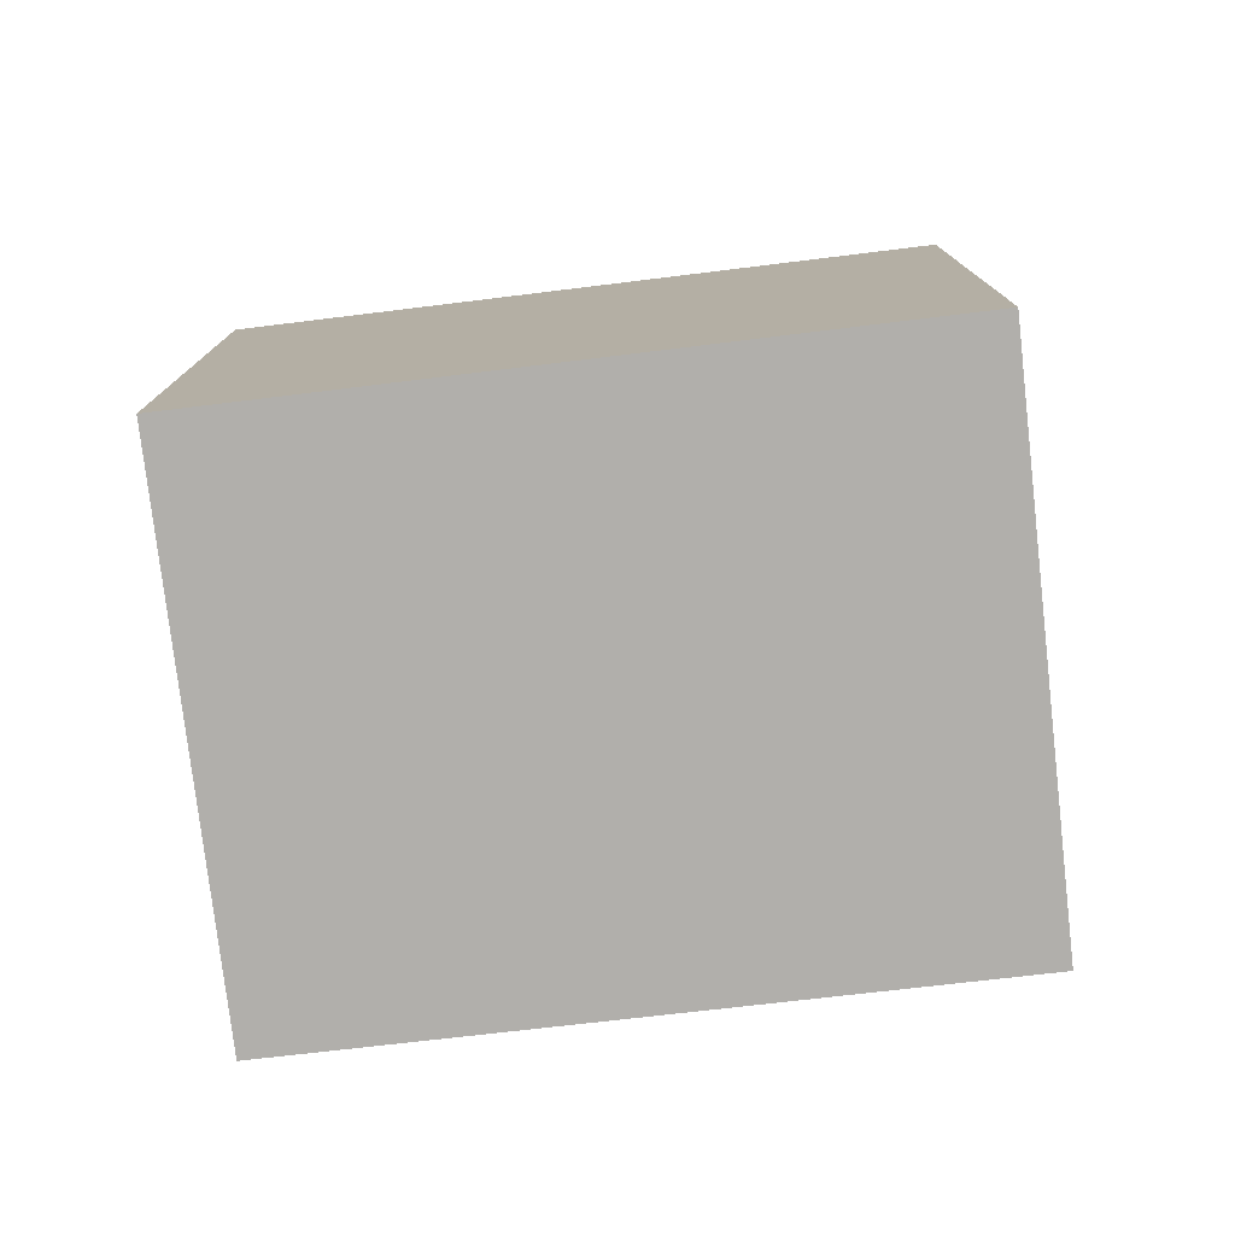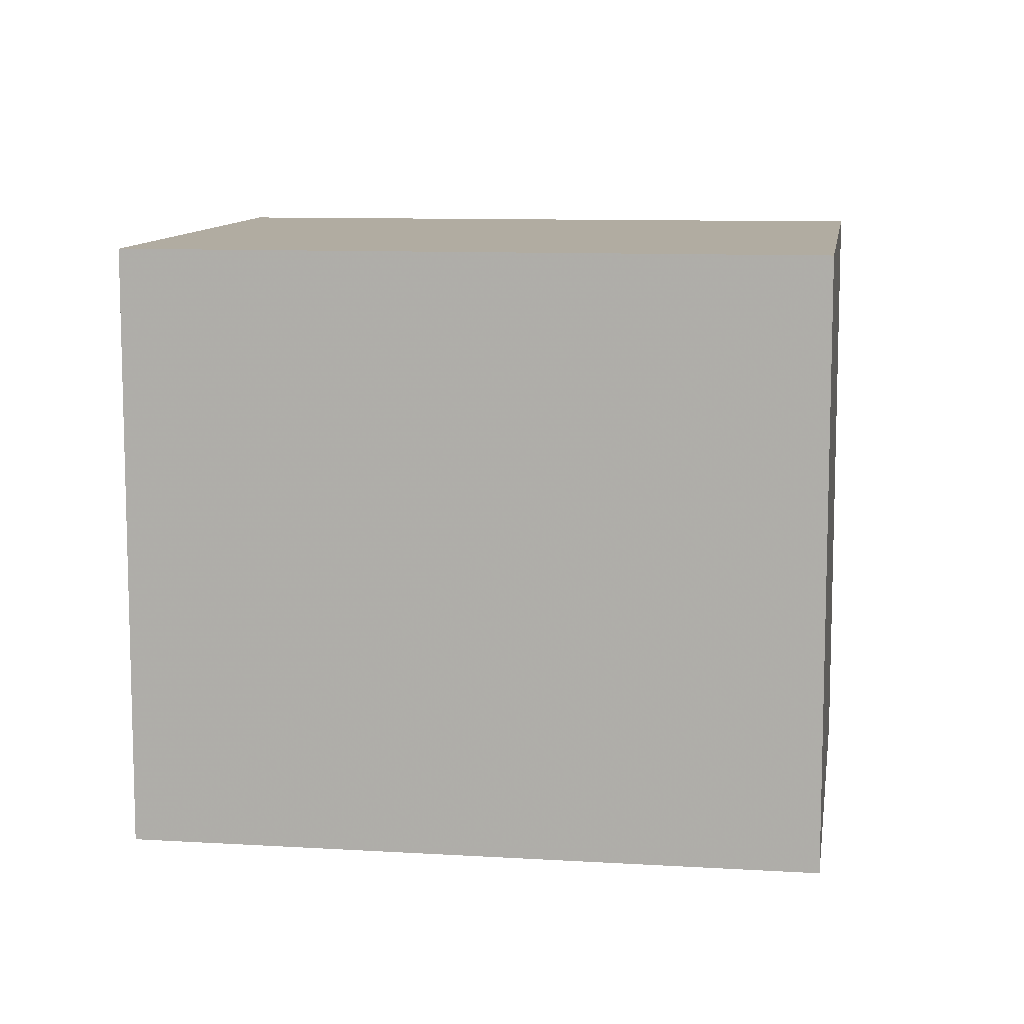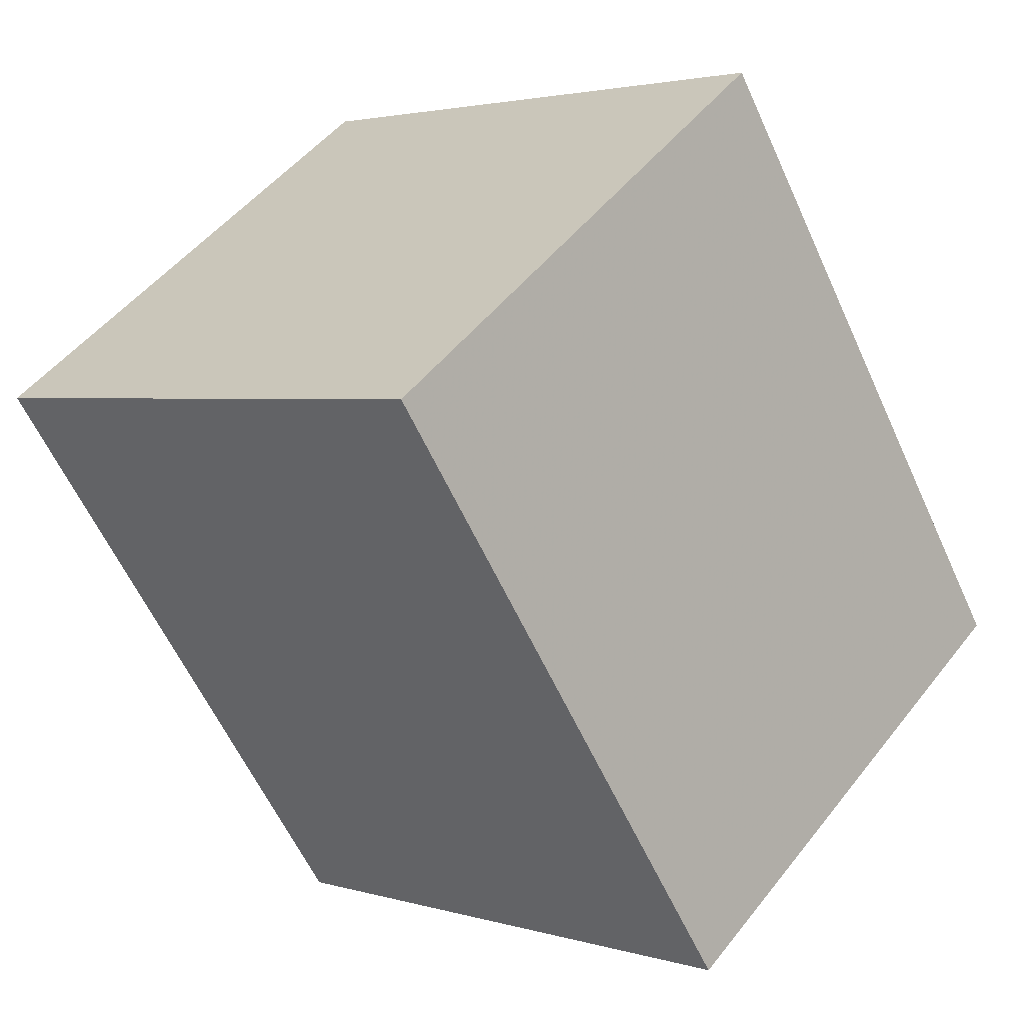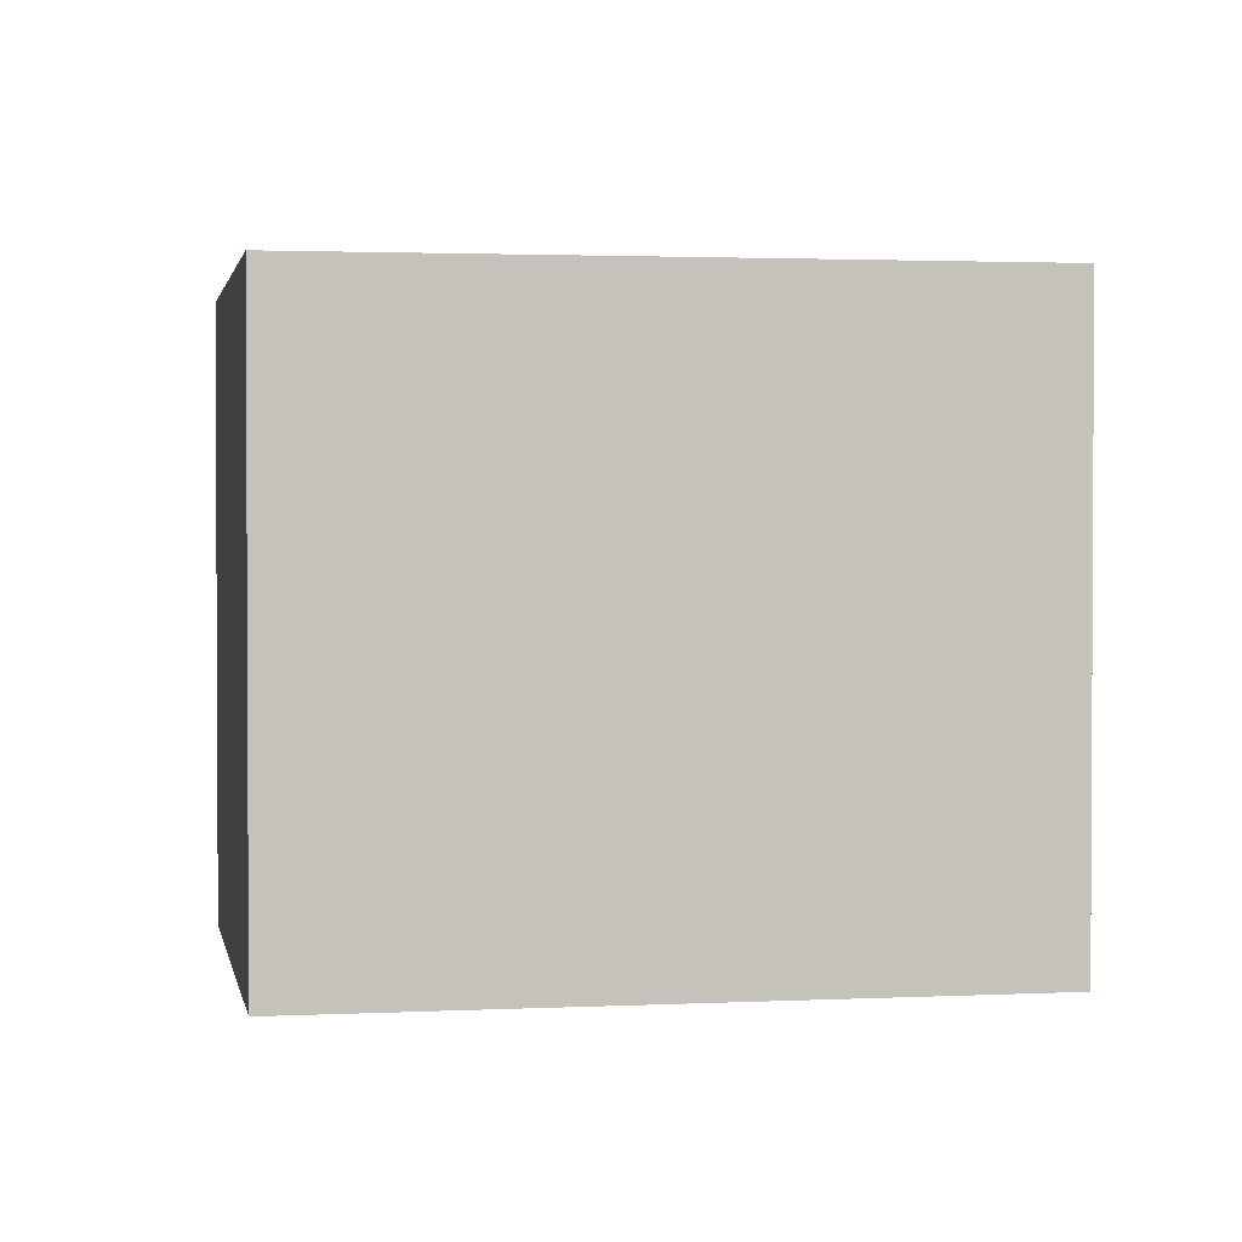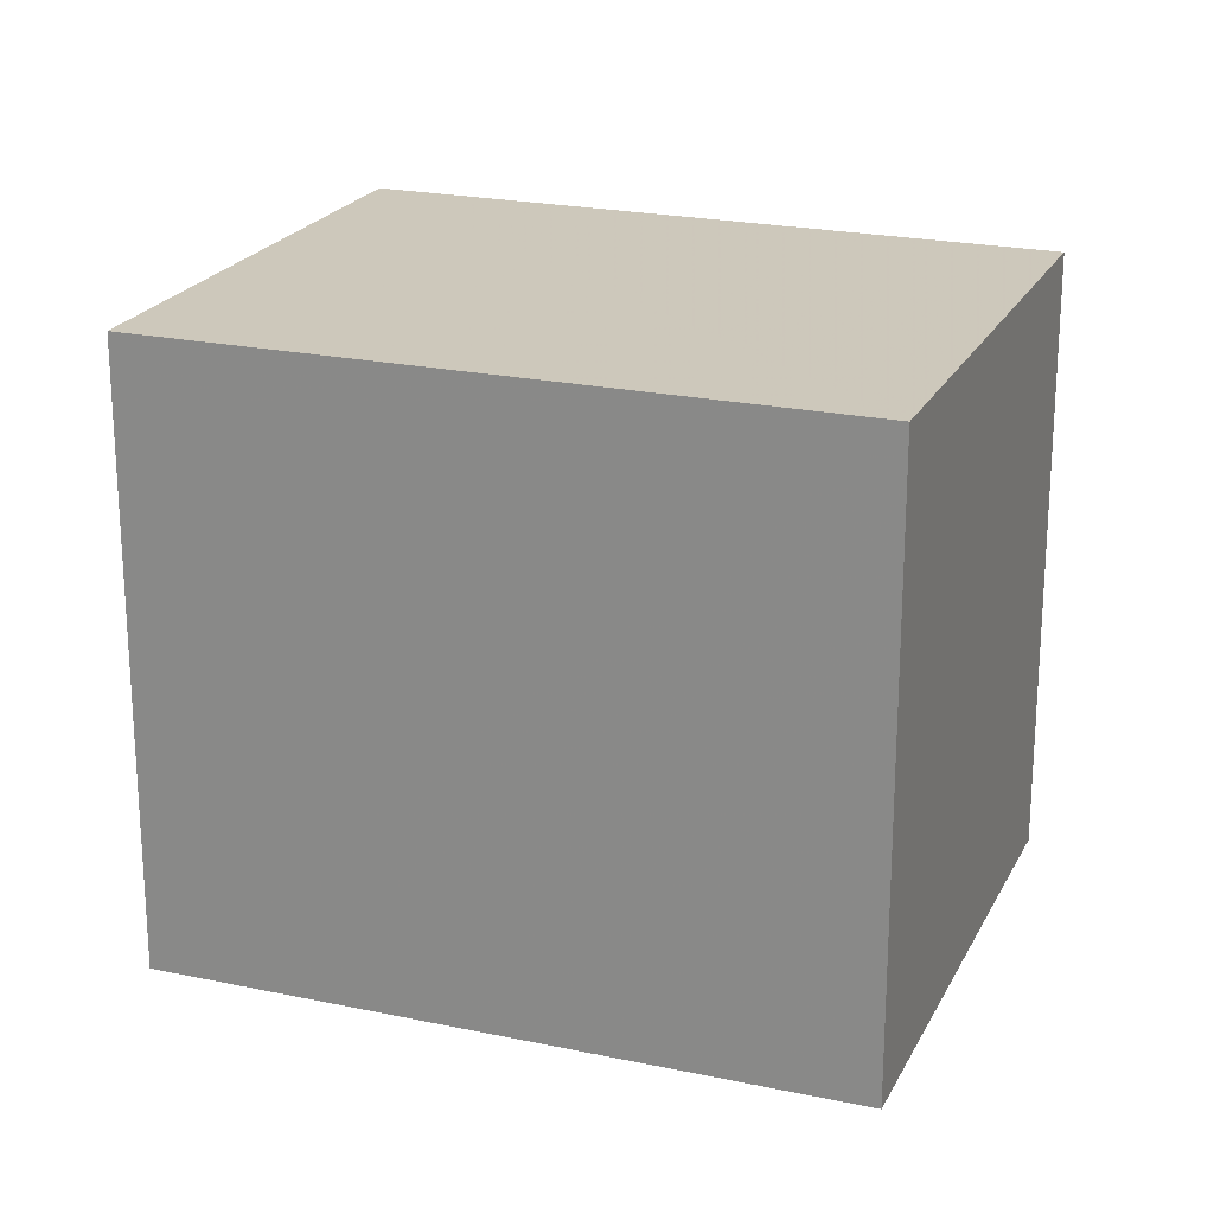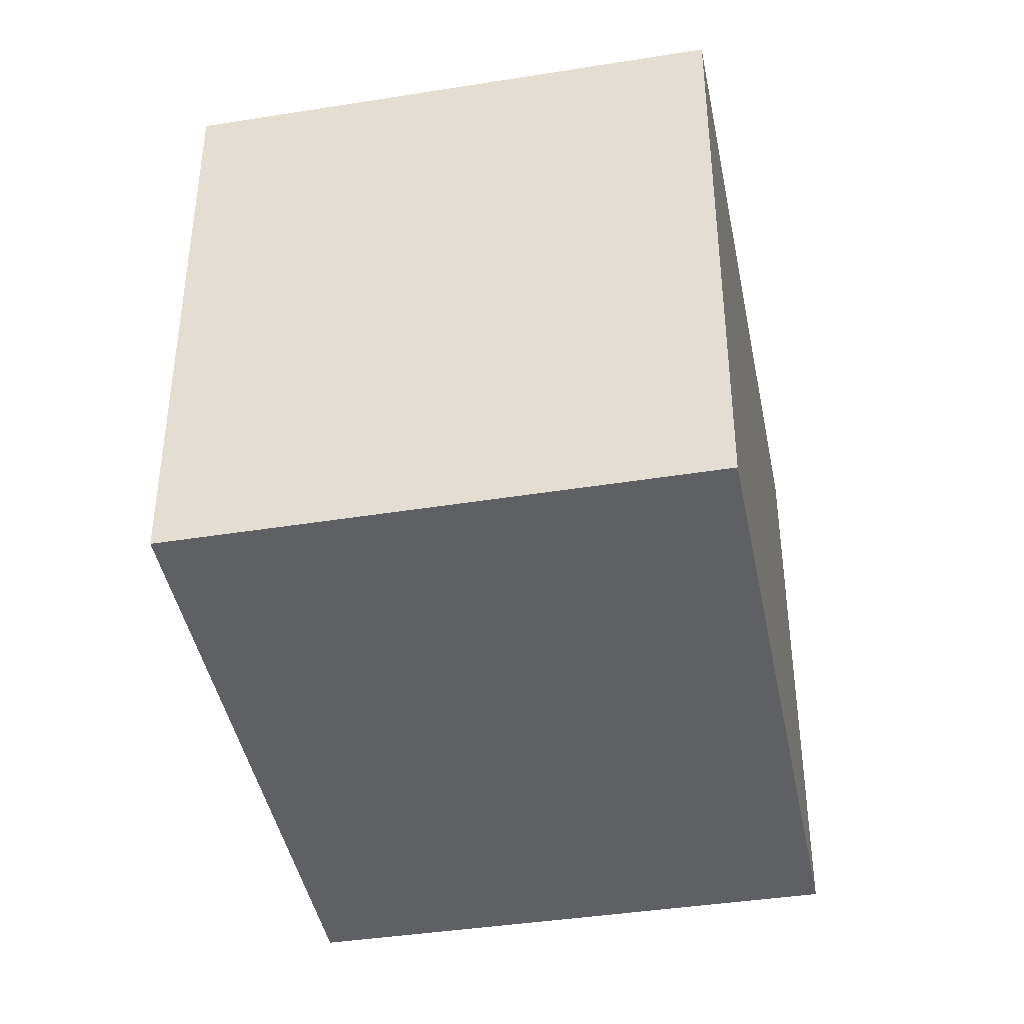
<metadata>
{"format":"obj","ext":"obj","renderer":"f3d","projection":"perspective","resolution":1024,"background":"white","views":[{"elev":-78.1,"azim":132.0,"up":"+Z"},{"elev":10.2,"azim":134.0,"up":"+Z"},{"elev":2.8,"azim":-43.8,"up":"+Y"},{"elev":1.8,"azim":114.8,"up":"+Z"},{"elev":21.7,"azim":-34.0,"up":"+Z"},{"elev":-42.1,"azim":46.1,"up":"+Z"}]}
</metadata>
<code>
v -2131 -1034 2.786
v -2129 -1033 2.785
v -2127 -1035 2.78
v -2129 -1037 2.781
v -2129 -1033 2.785
v -2131 -1034 2.786
v -2131 -1034 0
v -2129 -1033 -4.441e-16
v -2127 -1035 2.78
v -2129 -1033 2.785
v -2129 -1033 -4.441e-16
v -2127 -1035 0
v -2129 -1037 2.781
v -2127 -1035 2.78
v -2127 -1035 0
v -2129 -1037 0
v -2131 -1034 2.786
v -2129 -1037 2.781
v -2129 -1037 0
v -2131 -1034 0
v -2131 -1034 0
v -2129 -1033 0
v -2127 -1035 0
v -2129 -1037 0
f 2 3 4 1
f 6 7 8 5
f 10 11 12 9
f 14 15 16 13
f 18 19 20 17
f 22 23 24 21

</code>
